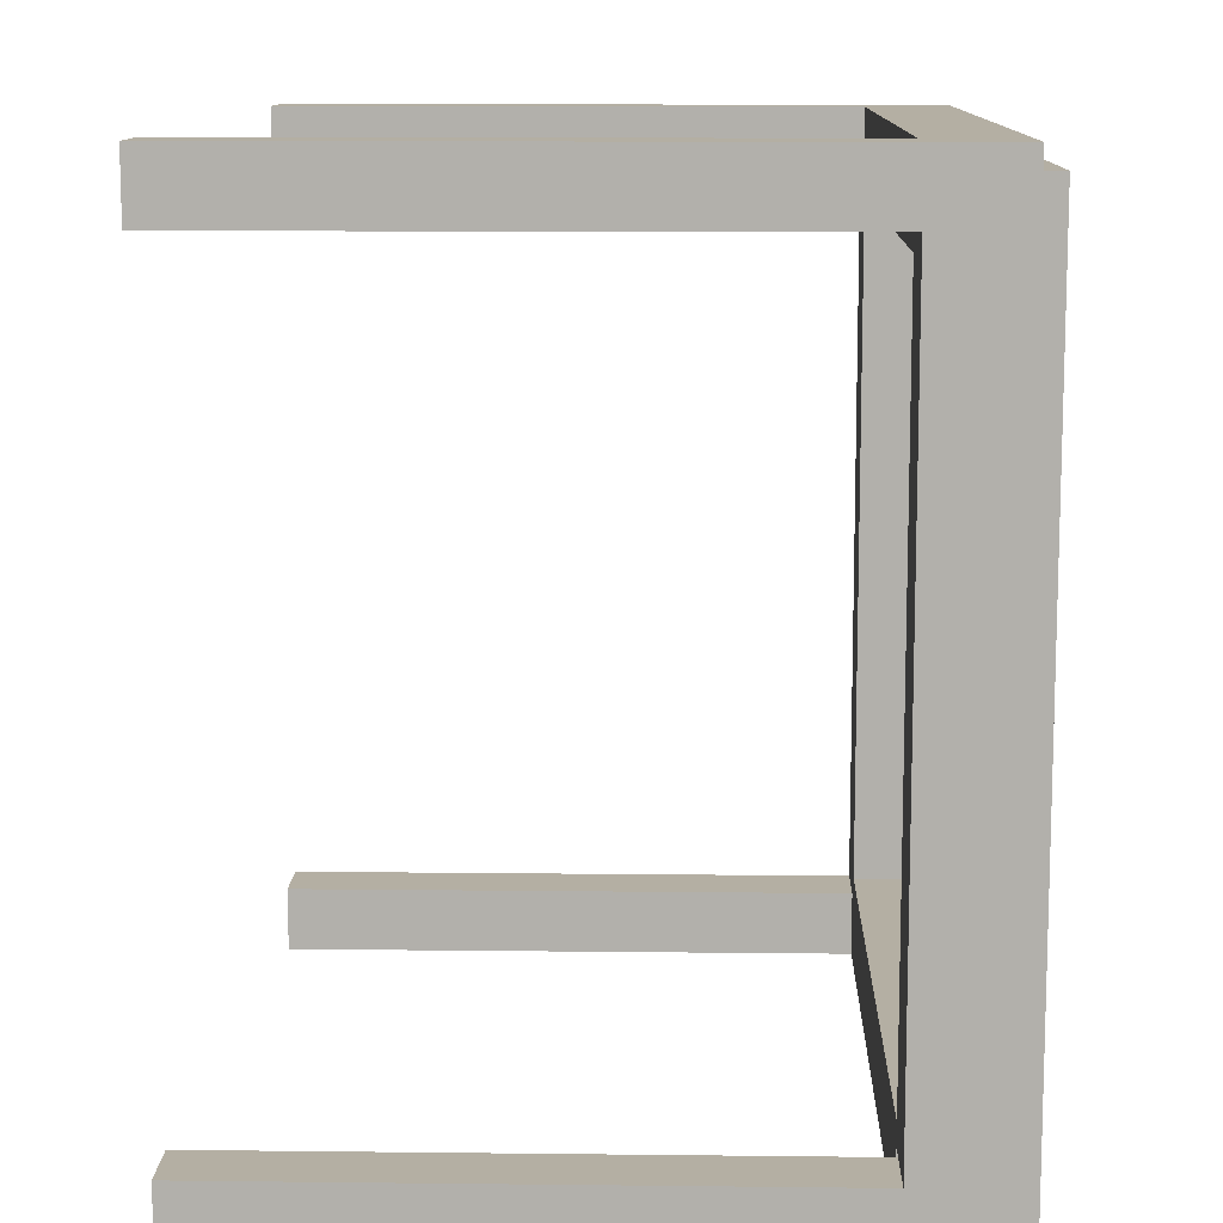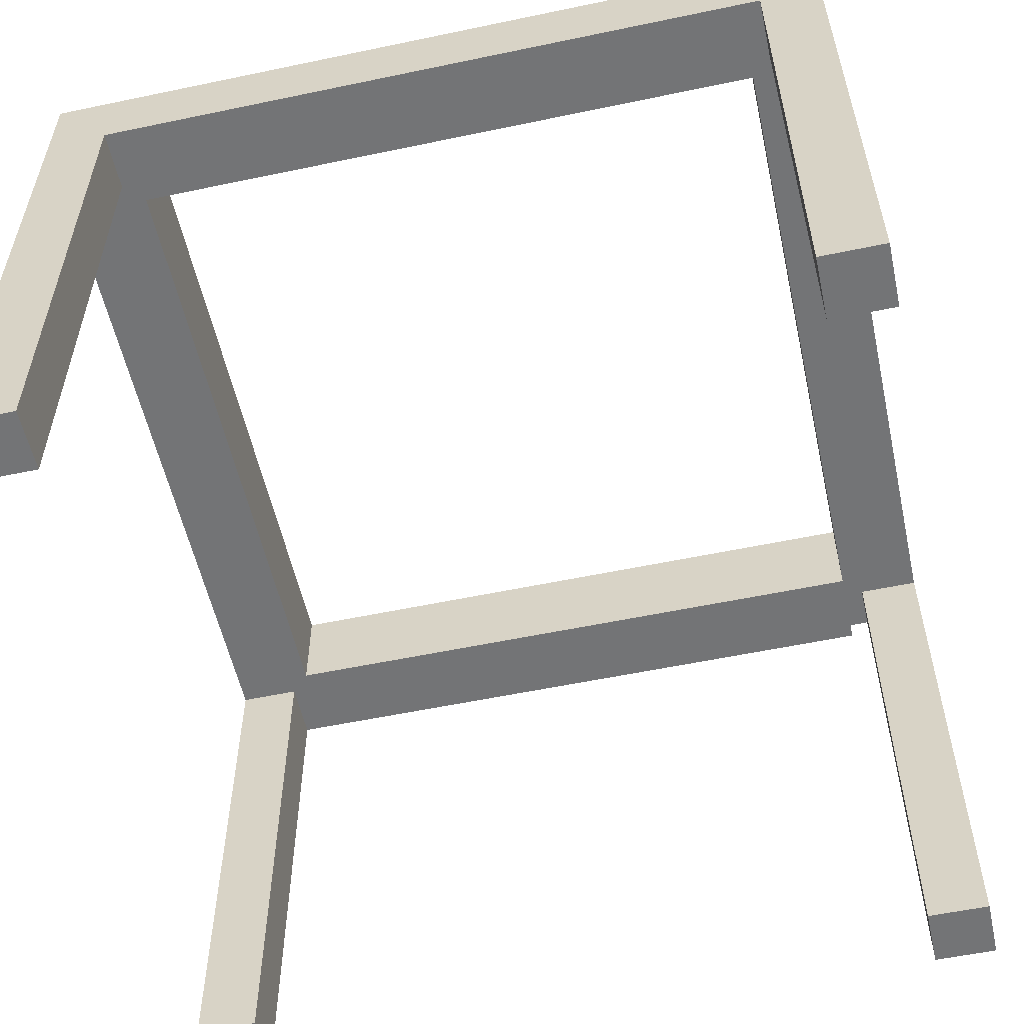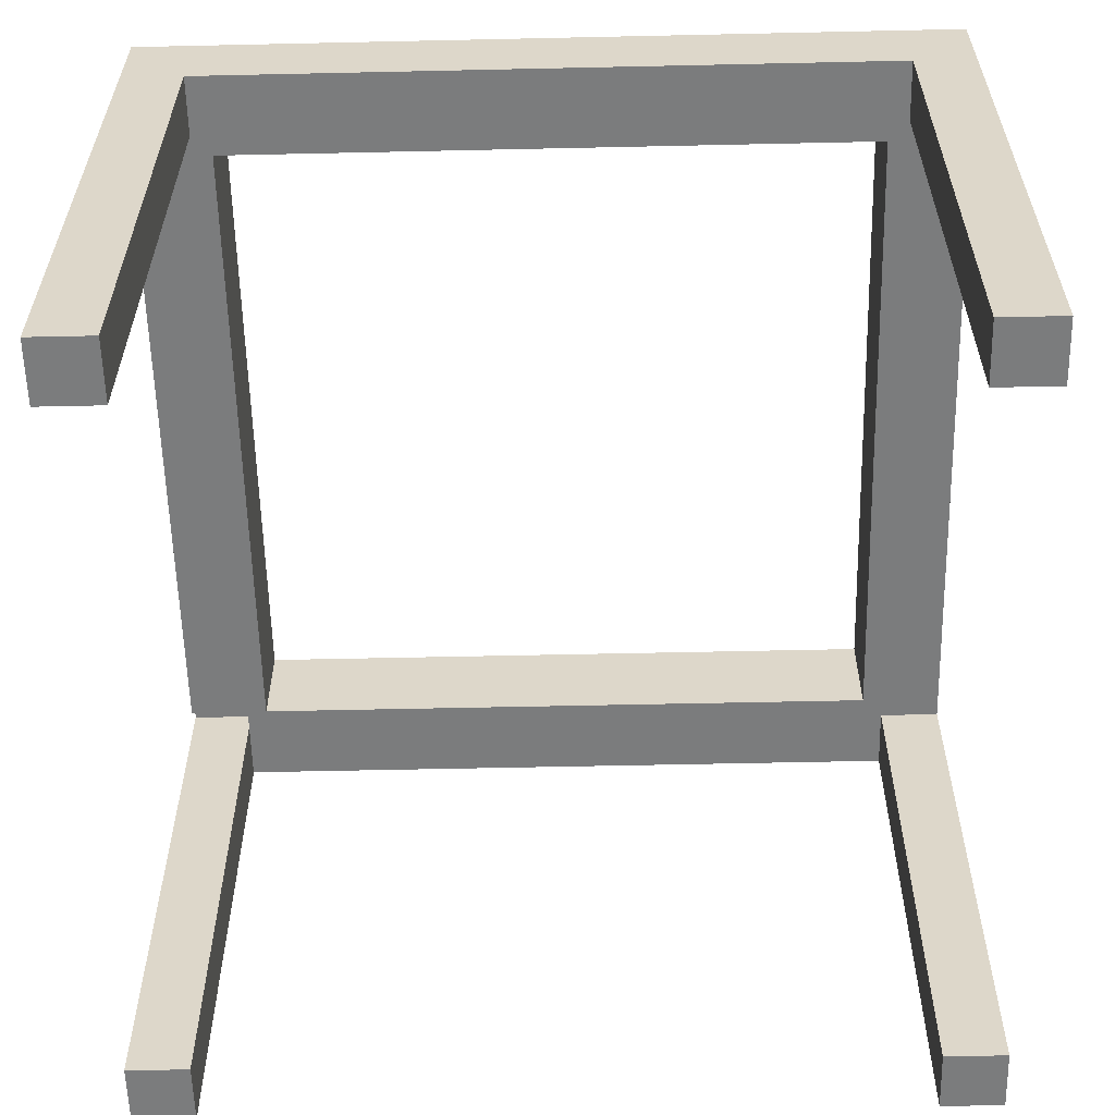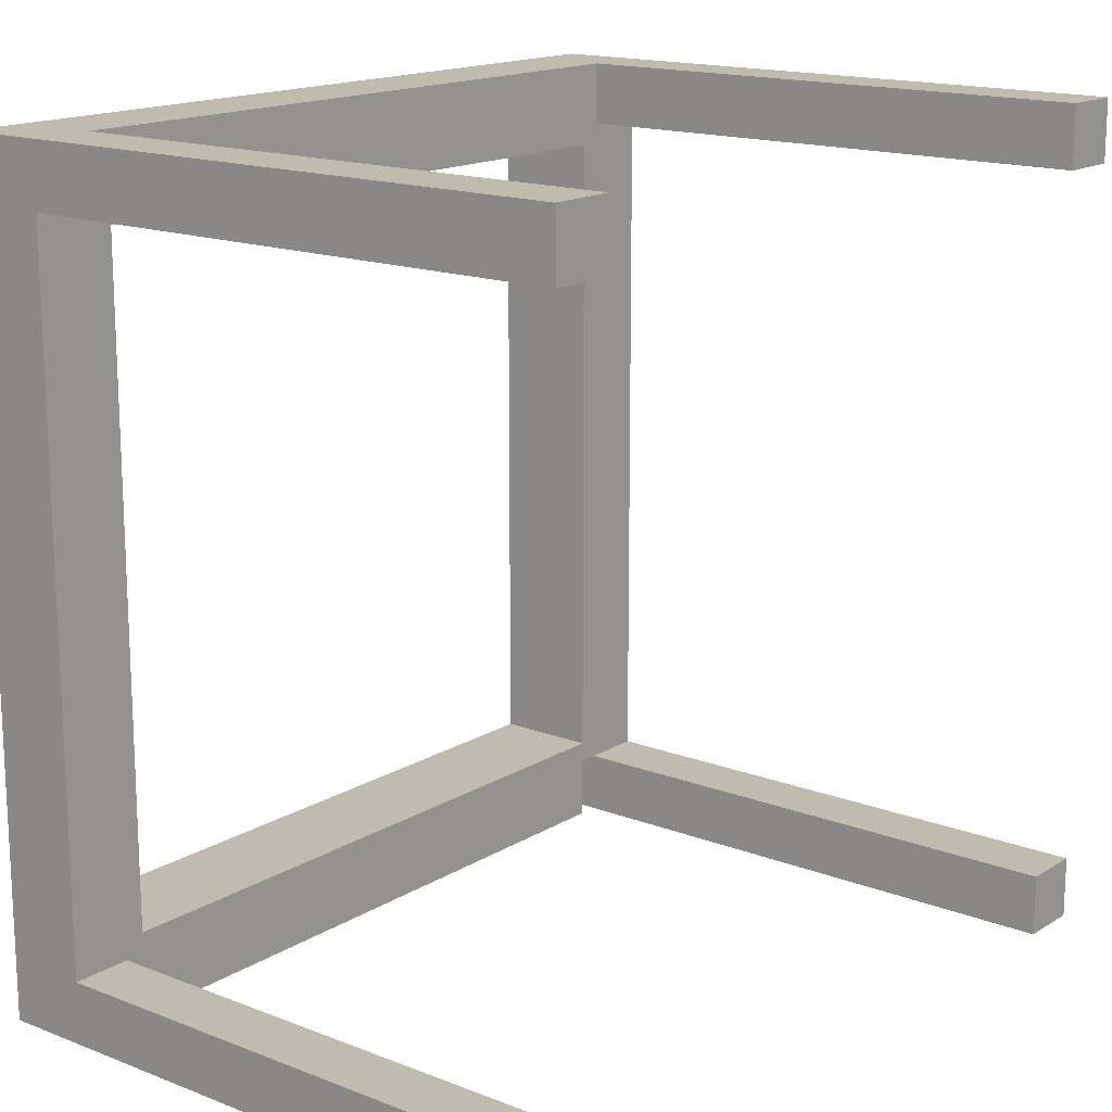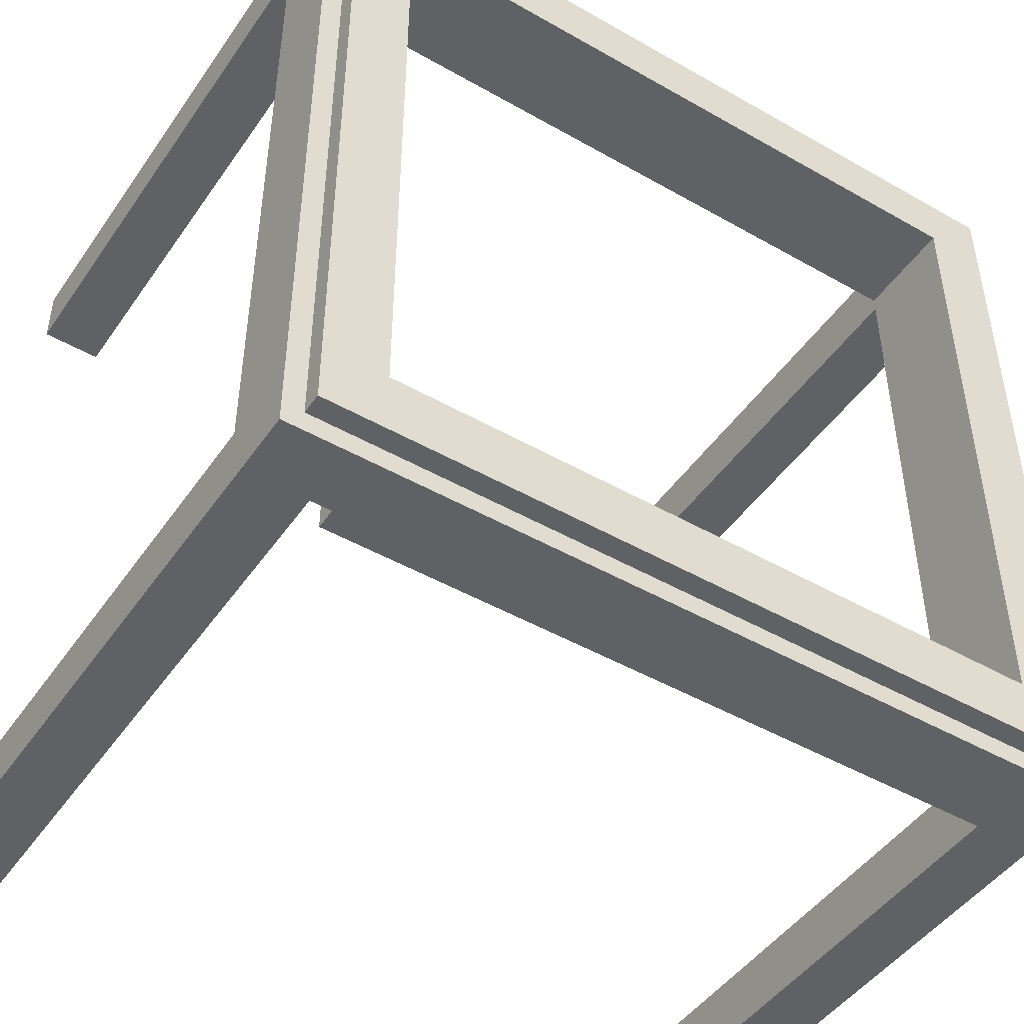
<metadata>
{"format":"obj","ext":"obj","renderer":"f3d","projection":"perspective","resolution":1024,"background":"white","views":[{"elev":11.2,"azim":91.6,"up":"+Z"},{"elev":-56.1,"azim":12.4,"up":"+Y"},{"elev":-58.7,"azim":-88.7,"up":"+Y"},{"elev":16.0,"azim":-51.3,"up":"+Z"},{"elev":-46.9,"azim":147.1,"up":"+Z"}]}
</metadata>
<code>
o Safe_Zone
v -2 1.1 1.7
v -2 -1.6 1.7
v -2 -1.6 2
v -2 1.1 -1.7
v -2 -1.6 -2
v -2 -1.6 -1.7
v -2 1.5 2
v -2 1.5 -2
v -1.9 1.6 1.9
v -1.9 1.5 -1.9
v -1.9 1.5 1.9
v -1.9 1.6 -1.9
v 1.6 1.5 1.6
v 1.6 1.1 -1.6
v 1.6 1.1 1.6
v 1.6 1.5 -1.6
v 1.6 1.6 1.6
v 1.6 1.6 -1.6
v 1.7 1.1 2
v 1.7 -1.6 1.7
v 1.7 -1.6 2
v 1.7 1.1 1.7
v 1.7 1.1 -1.7
v 1.7 -1.6 -2
v 1.7 -1.6 -1.7
v 1.7 1.2 -1.7
v 1.7 1.2 -2
v -1.7 -1.6 2
v -1.7 -1.6 1.7
v -1.7 1.1 2
v -1.7 1.1 1.7
v -1.7 -1.6 -1.7
v -1.7 -1.6 -2
v -1.7 1.1 -1.7
v -1.7 1.1 -2
v -1.6 1.1 1.6
v -1.6 1.1 -1.6
v -1.6 1.5 1.6
v -1.6 1.5 -1.6
v -1.6 1.6 1.6
v -1.6 1.6 -1.6
v 1.6 1.1 -1.7
v 1.6 1.1 -2
v 1.6 1.2 -1.7
v 1.6 1.2 -2
v 1.9 1.5 1.9
v 1.9 1.5 -1.9
v 1.9 1.6 1.9
v 1.9 1.6 -1.9
v 2 -1.6 2
v 2 -1.6 1.7
v 2 1.1 1.7
v 2 -1.6 -1.7
v 2 -1.6 -2
v 2 1.1 -1.7
v 2 1.5 2
v 2 1.5 -2
v -1.7 -1.6 2
v -2 1.5 2
v -2 -1.6 2
v -1.7 1.1 2
v 1.7 1.1 2
v 2 -1.6 2
v 1.7 -1.6 2
v 2 1.5 2
v 1.9 1.5 1.9
v -1.9 1.6 1.9
v -1.9 1.5 1.9
v 1.9 1.6 1.9
v 1.6 1.1 -1.6
v -1.6 1.5 -1.6
v -1.6 1.1 -1.6
v 1.6 1.5 -1.6
v -1.6 1.6 -1.6
v 1.6 1.6 -1.6
v -1.7 -1.6 -1.7
v -2 1.1 -1.7
v -2 -1.6 -1.7
v -1.7 1.1 -1.7
v 2 -1.6 -1.7
v 1.7 1.1 -1.7
v 1.7 -1.6 -1.7
v 2 1.1 -1.7
v -2 -1.6 1.7
v -2 1.1 1.7
v -1.7 -1.6 1.7
v -1.7 1.1 1.7
v 1.7 -1.6 1.7
v 1.7 1.1 1.7
v 2 -1.6 1.7
v 2 1.1 1.7
v -1.6 1.1 1.6
v -1.6 1.5 1.6
v 1.6 1.1 1.6
v -1.6 1.6 1.6
v 1.6 1.5 1.6
v 1.6 1.6 1.6
v 1.6 1.1 -1.7
v 1.6 1.2 -1.7
v 1.7 1.1 -1.7
v 1.7 1.2 -1.7
v -1.9 1.5 -1.9
v -1.9 1.6 -1.9
v 1.9 1.5 -1.9
v 1.9 1.6 -1.9
v -2 -1.6 -2
v -2 1.5 -2
v -1.7 -1.6 -2
v -1.7 1.1 -2
v 1.6 1.1 -2
v 1.6 1.2 -2
v 1.7 1.2 -2
v 1.7 -1.6 -2
v 2 -1.6 -2
v 2 1.5 -2
v -2 -1.6 1.7
v -1.7 -1.6 2
v -2 -1.6 2
v -1.7 -1.6 1.7
v 1.7 -1.6 1.7
v 2 -1.6 2
v 1.7 -1.6 2
v 2 -1.6 1.7
v -2 -1.6 -2
v -1.7 -1.6 -1.7
v -2 -1.6 -1.7
v -1.7 -1.6 -2
v 1.7 -1.6 -2
v 2 -1.6 -1.7
v 1.7 -1.6 -1.7
v 2 -1.6 -2
v -1.7 1.1 1.7
v 1.7 1.1 2
v -1.7 1.1 2
v 1.7 1.1 1.7
v -1.6 1.1 1.6
v -2 1.1 1.7
v 2 1.1 1.7
v 1.6 1.1 1.6
v -1.6 1.1 -1.6
v 1.6 1.1 -1.6
v -2 1.1 -1.7
v -1.7 1.1 -1.7
v 1.6 1.1 -1.7
v 1.7 1.1 -1.7
v 2 1.1 -1.7
v -1.7 1.1 -2
v 1.6 1.1 -2
v 1.6 1.2 -2
v 1.7 1.2 -1.7
v 1.6 1.2 -1.7
v 1.7 1.2 -2
v -2 1.5 2
v 2 1.5 2
v -1.9 1.5 1.9
v 1.9 1.5 1.9
v -1.9 1.5 -1.9
v 1.9 1.5 -1.9
v -2 1.5 -2
v 2 1.5 -2
v -1.9 1.6 1.9
v 1.9 1.6 1.9
v -1.6 1.6 1.6
v 1.6 1.6 1.6
v -1.6 1.6 -1.6
v 1.6 1.6 -1.6
v -1.9 1.6 -1.9
v 1.9 1.6 -1.9
f 1 2 3
f 4 5 6
f 7 1 3
f 7 4 1
f 8 5 4
f 8 4 7
f 9 10 11
f 12 10 9
f 13 14 15
f 16 14 13
f 17 16 13
f 18 16 17
f 19 20 21
f 22 20 19
f 23 24 25
f 26 24 23
f 27 24 26
f 28 29 30
f 30 29 31
f 32 33 34
f 34 33 35
f 36 37 38
f 38 37 39
f 38 39 40
f 40 39 41
f 42 43 44
f 44 43 45
f 46 47 48
f 48 47 49
f 50 51 52
f 53 54 55
f 50 52 56
f 52 55 56
f 55 54 57
f 56 55 57
f 58 59 60
f 61 59 58
f 62 59 61
f 63 62 64
f 65 59 62
f 65 62 63
f 66 67 68
f 69 67 66
f 70 71 72
f 73 74 71
f 73 71 70
f 75 74 73
f 76 77 78
f 79 77 76
f 80 81 82
f 83 81 80
f 84 85 86
f 86 85 87
f 88 89 90
f 90 89 91
f 92 93 94
f 93 95 96
f 94 93 96
f 96 95 97
f 98 99 100
f 100 99 101
f 102 103 104
f 104 103 105
f 106 107 108
f 108 107 109
f 109 107 110
f 110 107 111
f 111 107 112
f 113 112 114
f 112 107 115
f 114 112 115
f 116 117 118
f 119 117 116
f 120 121 122
f 123 121 120
f 124 125 126
f 127 125 124
f 128 129 130
f 131 129 128
f 132 133 134
f 135 133 132
f 136 132 137
f 136 138 135
f 136 135 132
f 139 138 136
f 140 136 137
f 141 138 139
f 142 140 137
f 142 141 140
f 143 141 142
f 144 138 141
f 144 141 143
f 145 138 144
f 146 138 145
f 147 144 143
f 148 144 147
f 149 150 151
f 152 150 149
f 153 154 155
f 155 154 156
f 153 155 157
f 156 154 158
f 153 157 159
f 157 158 159
f 158 154 160
f 159 158 160
f 161 162 163
f 163 162 164
f 161 163 165
f 164 162 166
f 161 165 167
f 165 166 167
f 166 162 168
f 167 166 168

</code>
